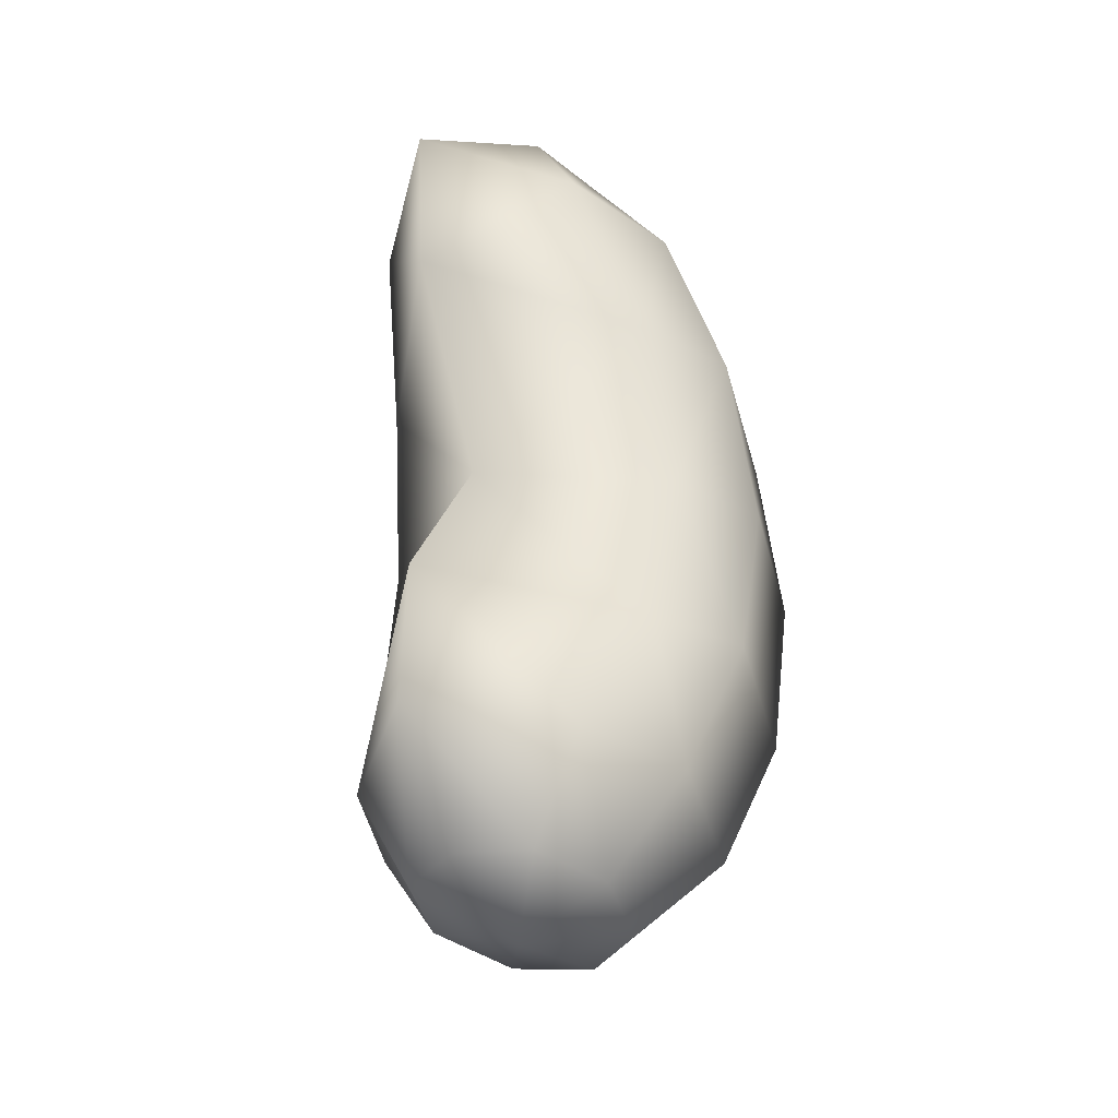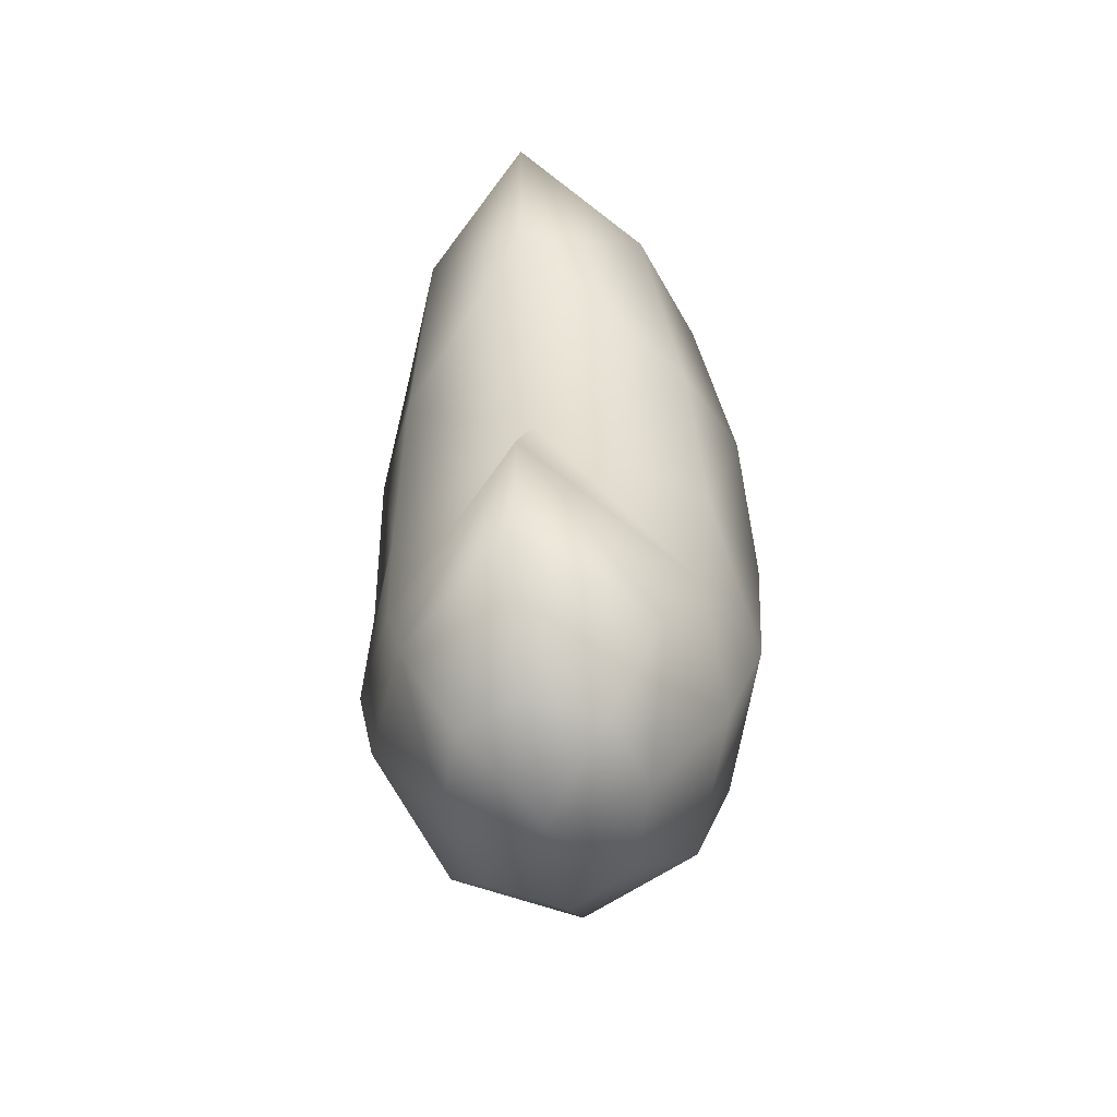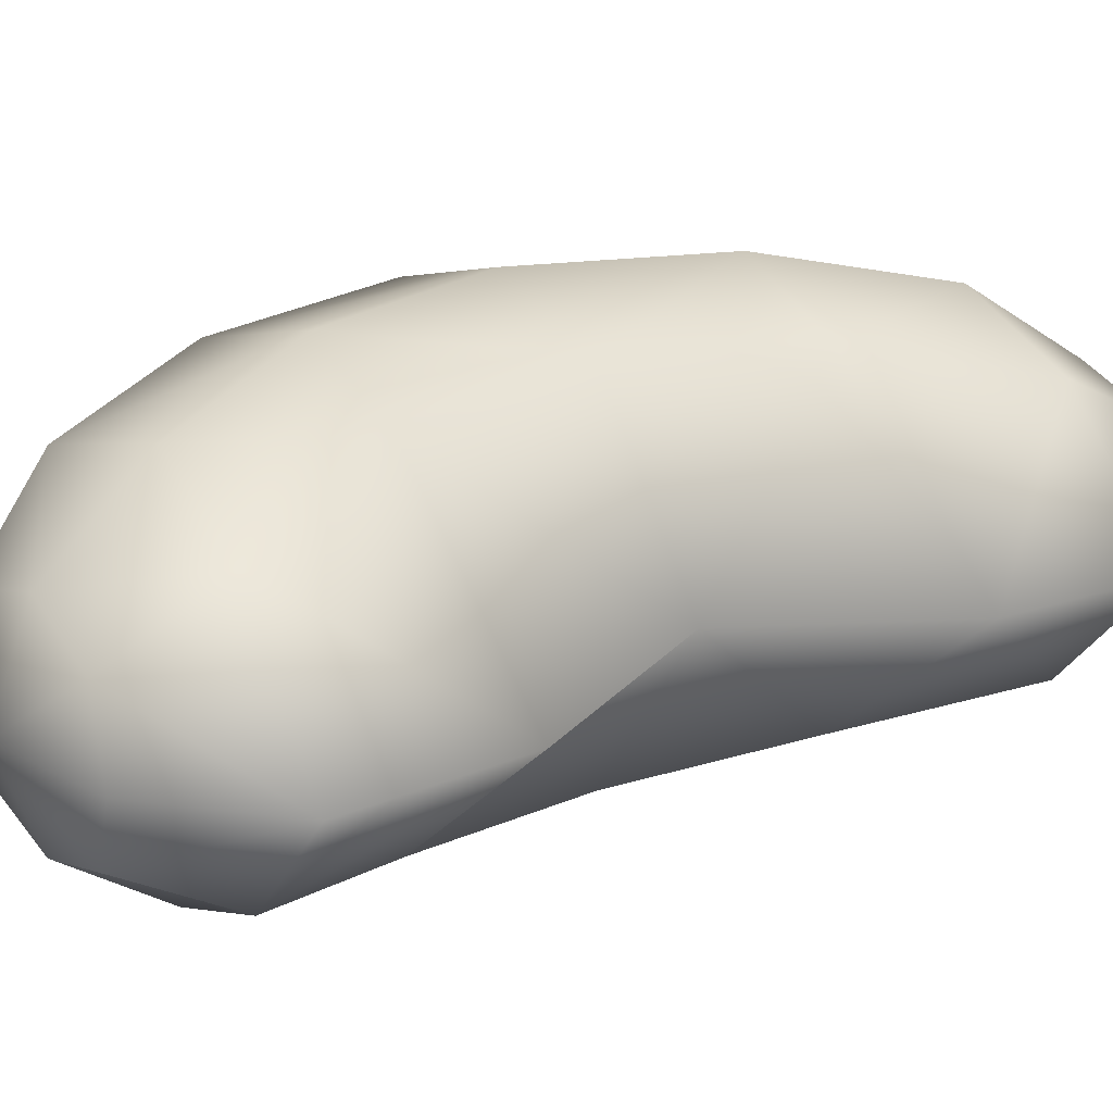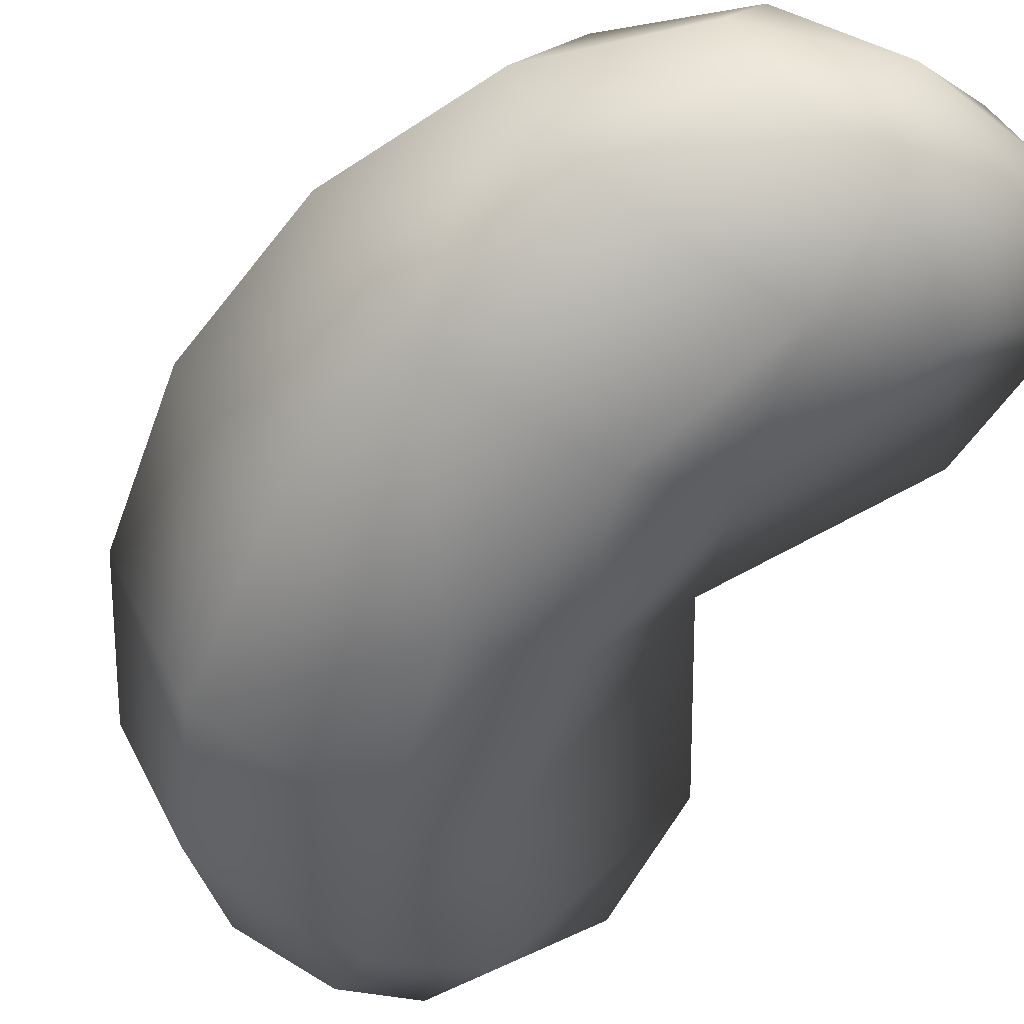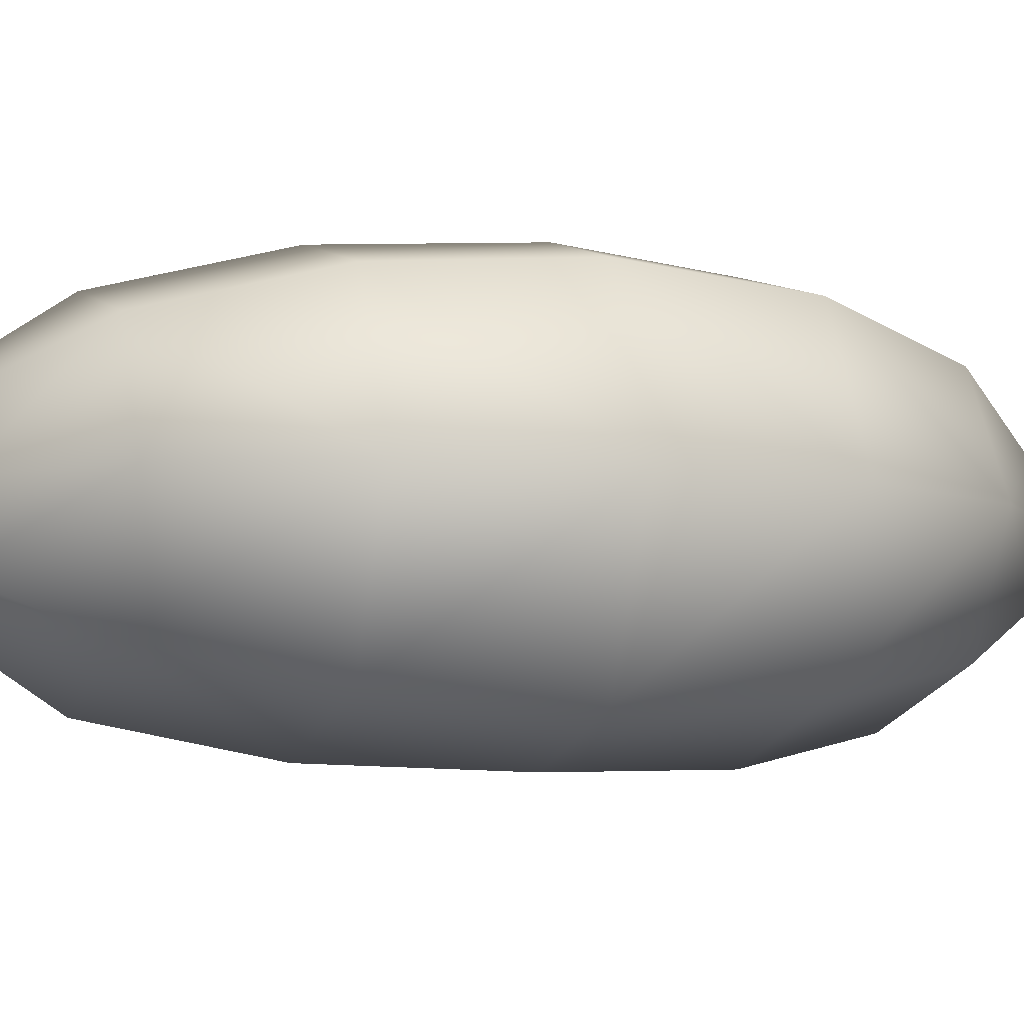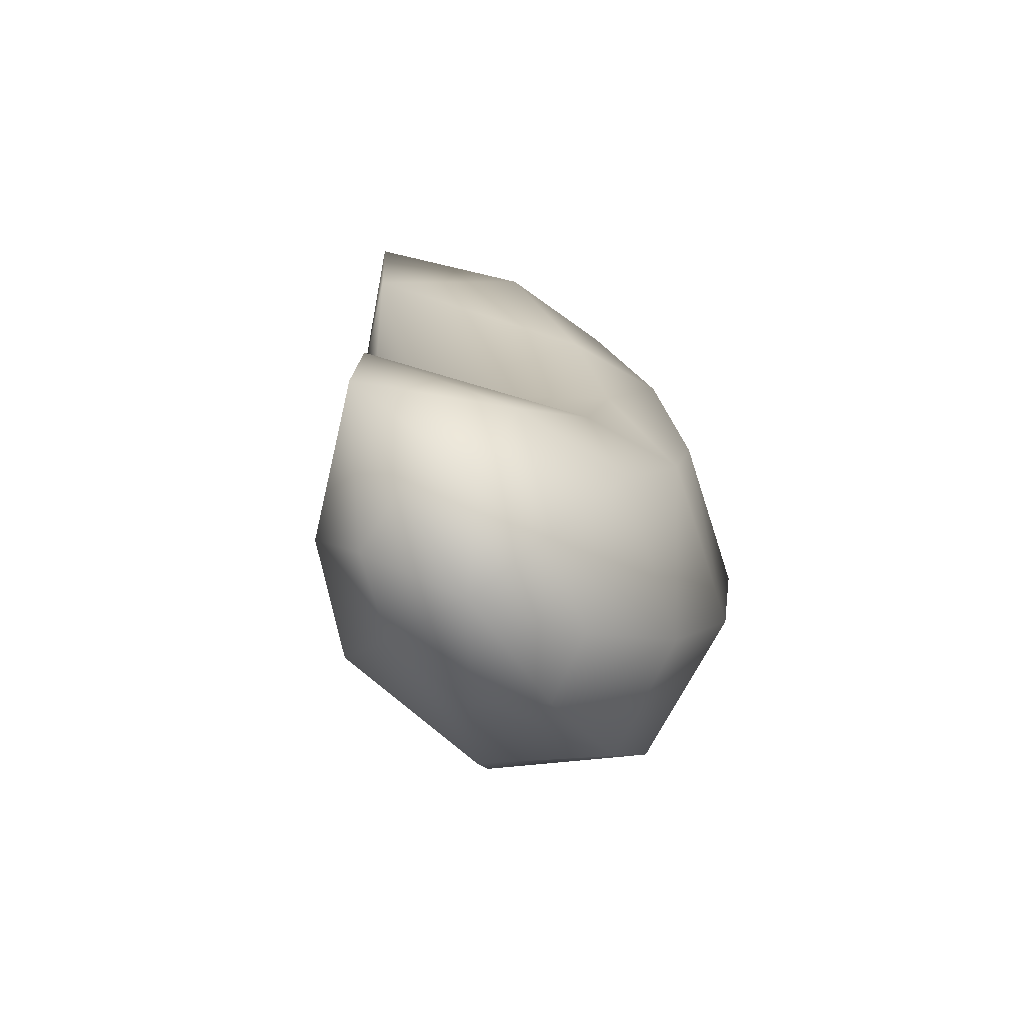
<metadata>
{"format":"obj","ext":"obj","renderer":"f3d","projection":"perspective","resolution":1024,"background":"white","views":[{"elev":-37.8,"azim":-60.0,"up":"+Y"},{"elev":-53.9,"azim":-82.1,"up":"+Y"},{"elev":20.3,"azim":-124.4,"up":"+Z"},{"elev":-55.4,"azim":151.8,"up":"+Z"},{"elev":-7.2,"azim":70.2,"up":"+Z"},{"elev":-73.8,"azim":-56.3,"up":"+Y"}]}
</metadata>
<code>
g default
v 2.269 4.161 0.1282
v 0.8503 4.162 2.426
v -2.611 2.867 0.1282
v -2.588 4.163 3.376
v -5.561 4.162 2.426
v -6.577 4.161 0.1282
v -5.562 4.161 -2.169
v -2.588 4.162 -3.119
v 0.8503 4.161 -2.169
v 3.991 7.87 4.32
v 6.407 7.847 0.1282
v -1.896 7.919 5.951
v -5.95 7.864 4.32
v -9.913 7.839 0.1282
v -5.979 7.851 -4.057
v -1.896 7.865 -5.676
v 3.991 7.853 -4.057
v 9.171 13.36 0.1282
v 6.307 13.42 5.527
v 0.2694 13.65 7.221
v -3.174 13.4 5.527
v -9.706 13.31 0.1282
v -3.261 13.37 -5.255
v 0.2694 13.44 -6.888
v 6.307 13.38 -5.255
v 10.14 19.87 0.1282
v 7.122 19.94 5.951
v 1.743 20.31 7.478
v -1.921 19.92 5.951
v -6.113 19.76 0.1282
v -2.031 19.88 -5.676
v 1.743 19.98 -7.106
v 7.122 19.89 -5.676
v 9.171 26.38 0.1282
v 6.307 26.44 5.527
v 0.2694 26.67 7.221
v -3.231 26.52 5.527
v -9.986 26.81 0.1282
v -3.318 26.49 -5.255
v 0.2694 26.45 -6.888
v 6.307 26.39 -5.255
v 6.407 31.9 0.1282
v 3.991 31.92 4.32
v -1.896 31.97 5.951
v -6.122 32.21 4.32
v -10.46 32.85 0.1282
v -6.152 32.2 -4.057
v -1.896 31.91 -5.676
v 3.991 31.9 -4.057
v 0.8503 35.58 2.426
v 2.269 35.58 0.1282
v -2.588 35.58 3.376
v -5.687 35.8 2.426
v -6.858 36.07 0.1282
v -5.688 35.8 -2.169
v -2.588 35.58 -3.119
v 0.8503 35.58 -2.169
v -2.611 36.88 0.1282
g bean:Mesh
f 1 2 3
f 2 4 3
f 4 5 3
f 5 6 3
f 6 7 3
f 7 8 3
f 8 9 3
f 9 1 3
f 10 2 1
f 10 1 11
f 10 12 4
f 10 4 2
f 12 13 4
f 4 13 5
f 5 13 14
f 5 14 6
f 7 6 14
f 7 14 15
f 8 7 15
f 8 15 16
f 9 8 17
f 17 8 16
f 11 1 9
f 11 9 17
f 10 11 18
f 10 18 19
f 10 19 20
f 10 20 12
f 12 20 21
f 12 21 13
f 14 13 22
f 22 13 21
f 15 14 22
f 15 22 23
f 24 16 23
f 23 16 15
f 25 17 24
f 24 17 16
f 11 17 18
f 18 17 25
f 19 18 26
f 19 26 27
f 19 27 28
f 19 28 20
f 20 28 29
f 20 29 21
f 22 21 30
f 30 21 29
f 23 22 30
f 23 30 31
f 32 24 31
f 31 24 23
f 33 25 32
f 32 25 24
f 18 25 26
f 26 25 33
f 27 26 34
f 27 34 35
f 27 35 28
f 28 35 36
f 28 36 29
f 29 36 37
f 30 29 37
f 30 37 38
f 31 30 39
f 39 30 38
f 40 32 31
f 40 31 39
f 41 33 32
f 41 32 40
f 26 33 34
f 34 33 41
f 35 34 42
f 35 42 43
f 35 43 36
f 36 43 44
f 36 44 37
f 37 44 45
f 38 37 45
f 38 45 46
f 39 38 47
f 47 38 46
f 48 40 39
f 48 39 47
f 49 41 40
f 49 40 48
f 34 41 42
f 42 41 49
f 50 43 42
f 50 42 51
f 44 43 52
f 52 43 50
f 45 44 52
f 45 52 53
f 45 53 46
f 46 53 54
f 47 46 55
f 55 46 54
f 55 56 47
f 47 56 48
f 56 57 49
f 56 49 48
f 51 42 57
f 57 42 49
f 58 50 51
f 58 52 50
f 58 53 52
f 58 54 53
f 58 55 54
f 58 56 55
f 58 57 56
f 58 51 57

</code>
